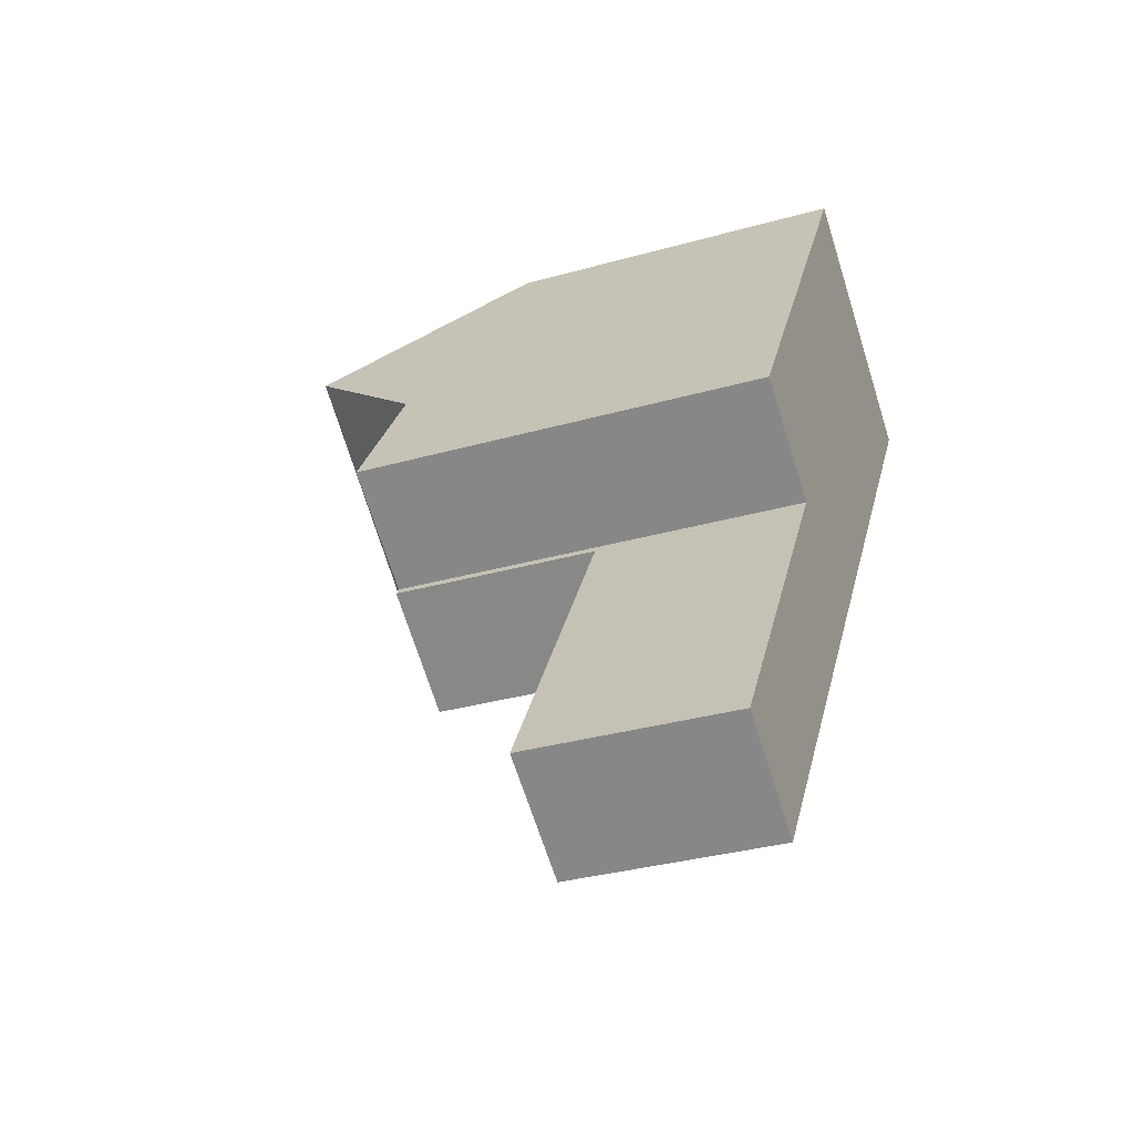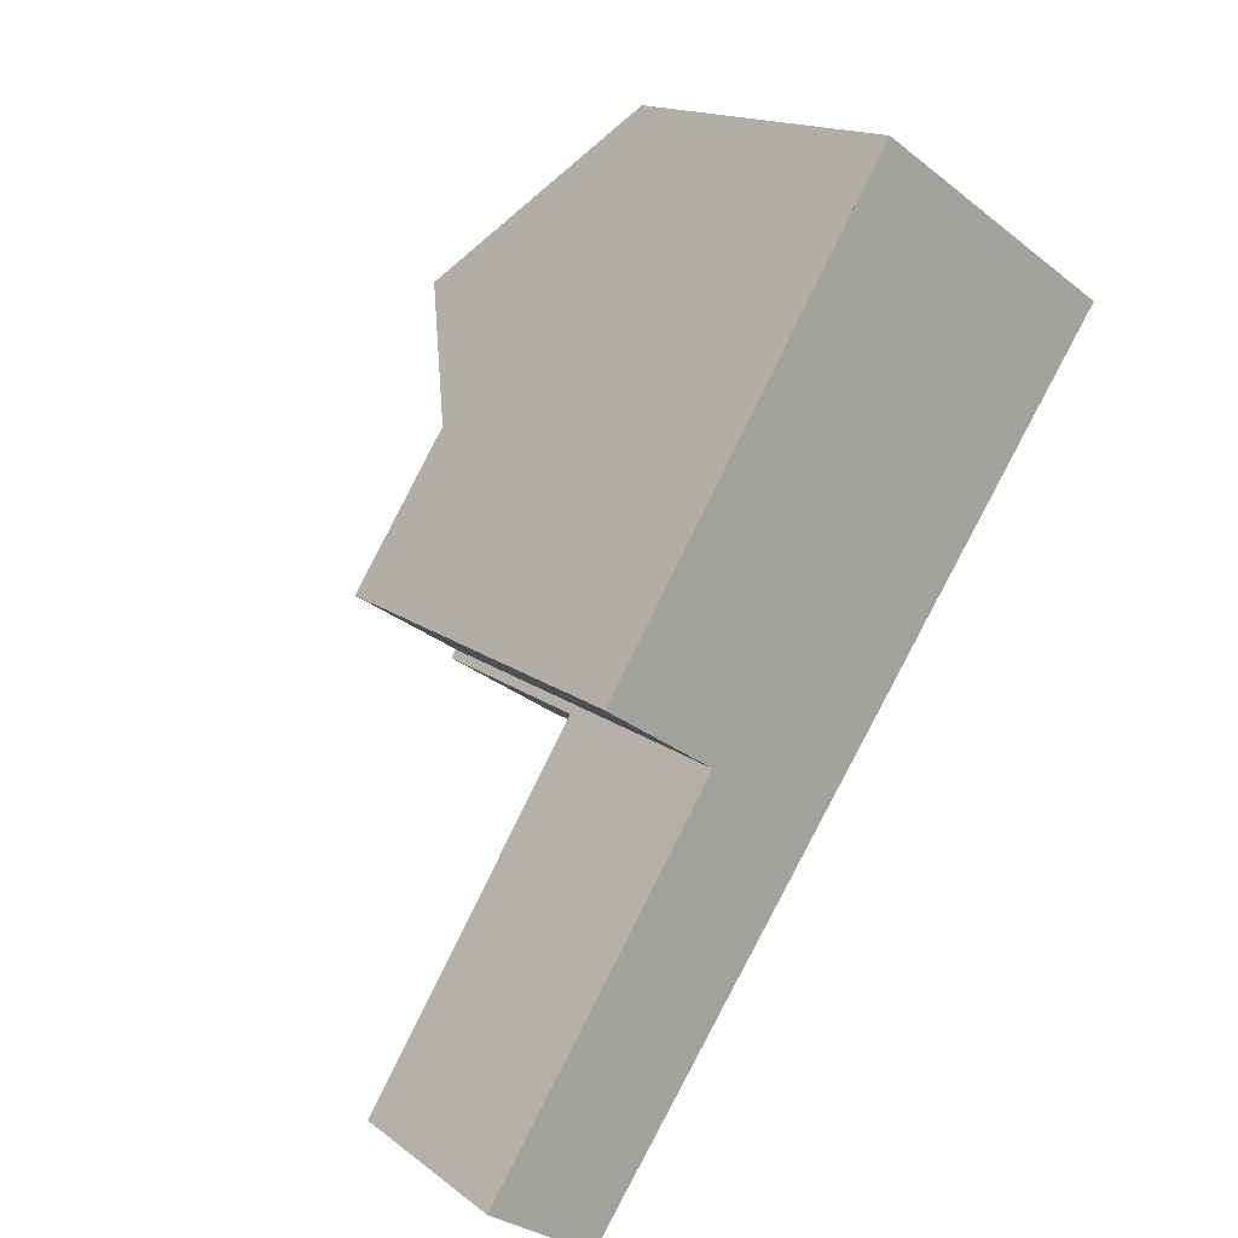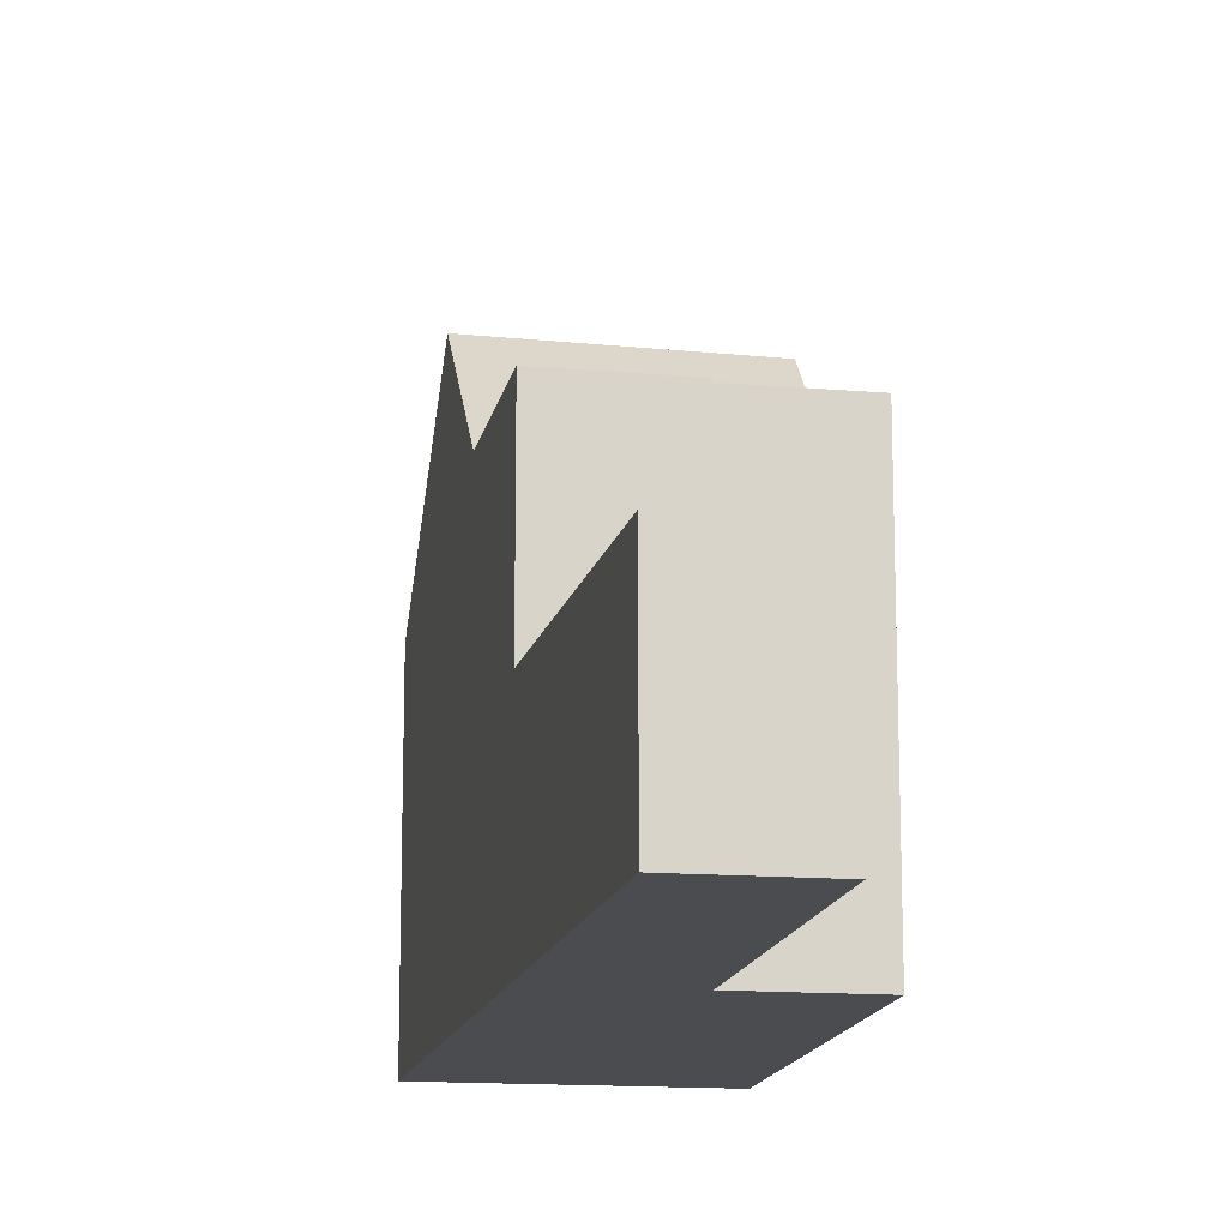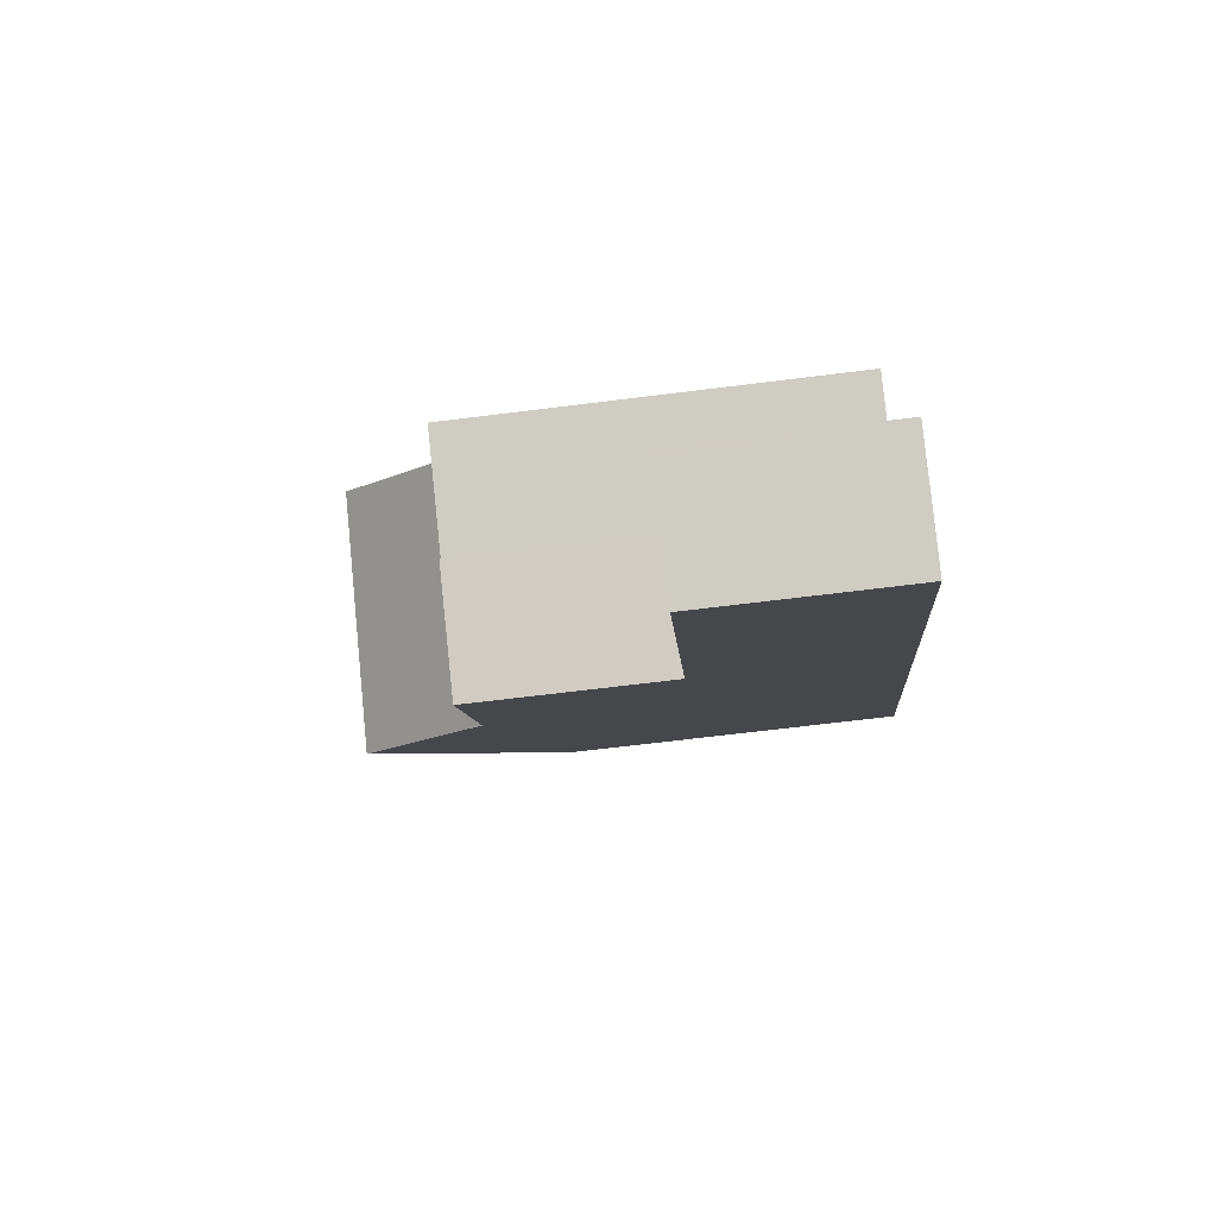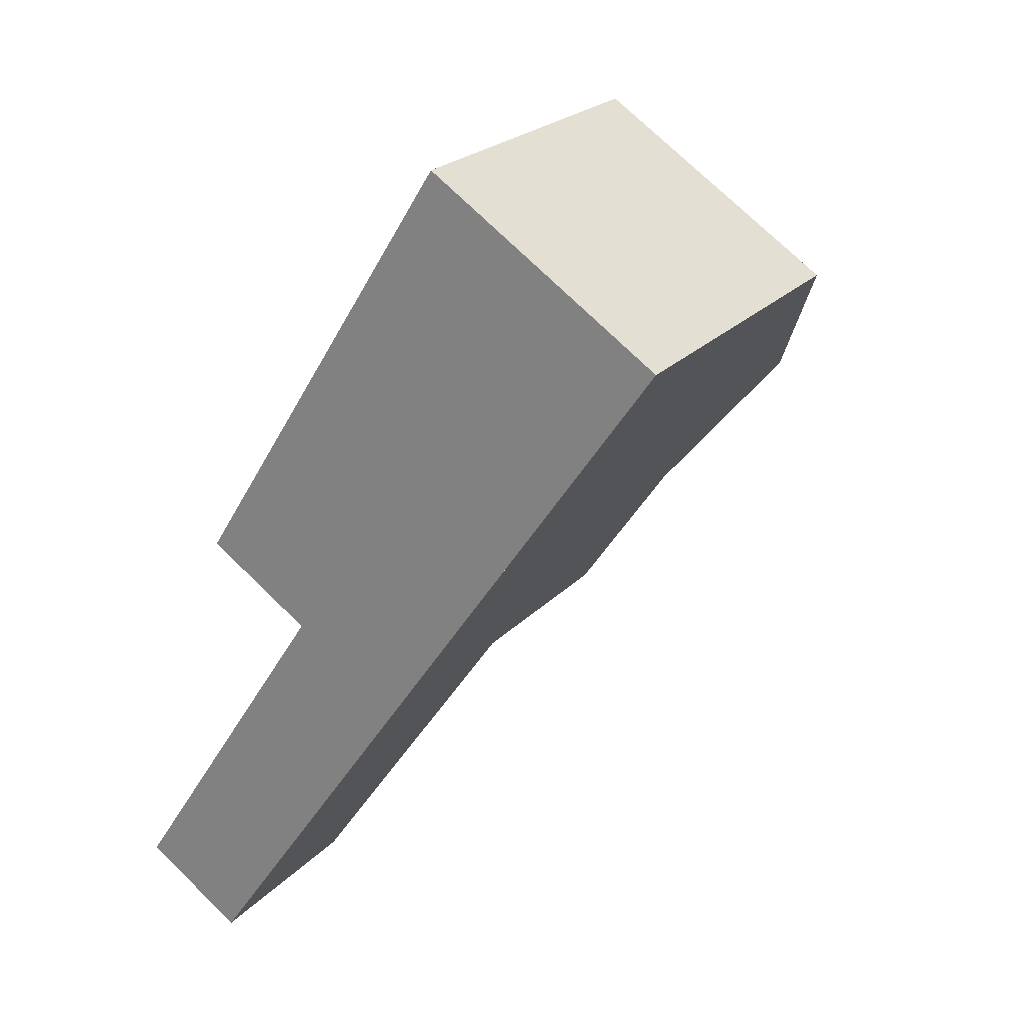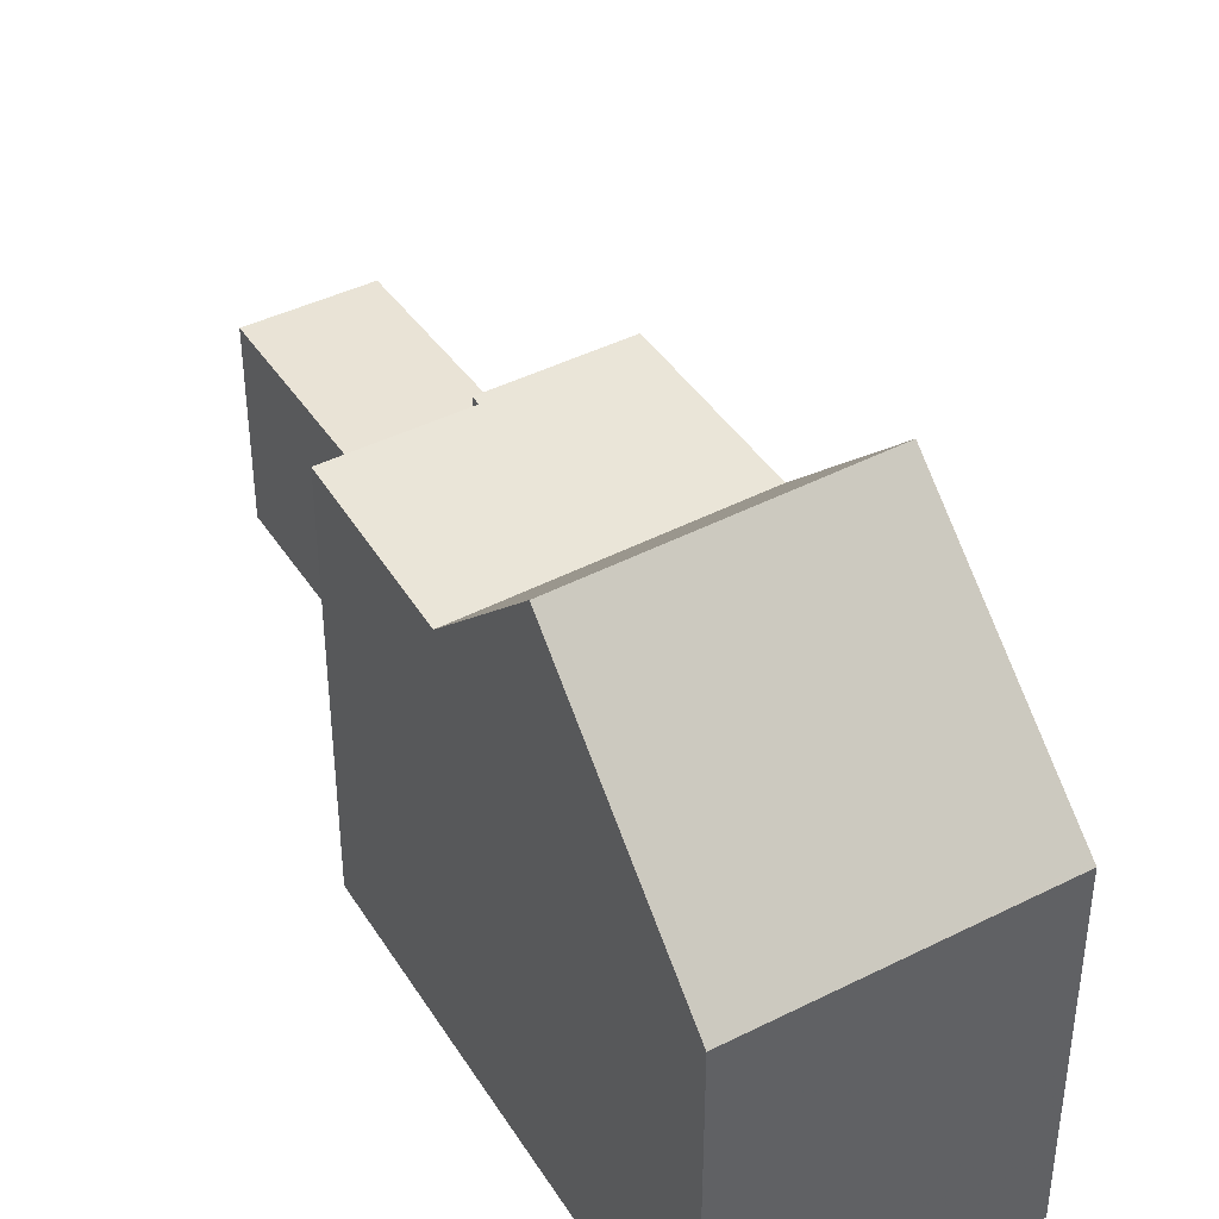
<metadata>
{"format":"obj","ext":"obj","renderer":"f3d","projection":"perspective","resolution":1024,"background":"white","views":[{"elev":-33.4,"azim":111.1,"up":"+Y"},{"elev":15.9,"azim":146.0,"up":"+Y"},{"elev":-14.7,"azim":23.2,"up":"+Z"},{"elev":-64.2,"azim":97.3,"up":"+Y"},{"elev":23.2,"azim":-149.0,"up":"+Y"},{"elev":43.3,"azim":-177.3,"up":"+Z"}]}
</metadata>
<code>
v -609.5 -1716 5.082
v -606.1 -1714 5.049
v -600.5 -1726 2.893
v -602 -1727 2.88
v -602.2 -1720 5.947
v -603.7 -1721 5.953
v -607.8 -1718 7.845
v -604.5 -1716 7.792
v -609.1 -1716 5.805
v -605.7 -1714 5.792
v -609.5 -1716 5.082
v -609 -1716 5.805
v -607.8 -1718 7.845
v -604.5 -1716 7.792
v -607.8 -1718 7.845
v -602 -1727 2.88
v -605 -1722 2.961
v -605 -1722 2.961
v -603.5 -1721 2.975
v -605.2 -1722 2.966
v -605.2 -1722 2.966
v -603.6 -1721 2.98
v -603.5 -1721 2.977
v -603.5 -1721 2.975
v -603.6 -1721 2.98
v -605.2 -1722 2.966
v -606.7 -1720 5.902
v -603.5 -1718 5.888
v -605.2 -1722 3.289
v -603.6 -1721 3.251
v -603.5 -1718 5.888
v -606.7 -1720 5.902
v -605.2 -1722 5.963
v -603.6 -1721 5.956
v -607.8 -1718 7.845
v -606.7 -1720 5.902
v -605.2 -1722 2.966
v -606.7 -1720 5.902
v -605.2 -1722 5.963
v -605.2 -1722 3.288
v -605.2 -1722 5.963
v -605.2 -1722 5.963
v -603.6 -1721 5.956
v -607.2 -1715 5.798
v -607.6 -1715 5.064
v -606 -1717 7.817
v -600.6 -1726 2.892
v -606 -1717 7.817
v -603.7 -1721 5.953
v -605 -1719 5.895
v -605 -1719 5.895
v -605.7 -1714 5.792
v -606.1 -1714 5.049
v -604.5 -1716 7.792
v -604.5 -1716 7.792
v -602.2 -1720 5.947
v -603.5 -1718 5.888
v -603.5 -1718 5.888
v -606.1 -1714 5.102
v -607.6 -1715 5.116
v -609.4 -1716 5.135
v -609.5 -1716 5.135
v -606.1 -1714 5.101
v -604.8 -1719 5.905
v -606.4 -1720 5.912
v -603.3 -1718 5.899
v -606.5 -1720 5.912
v -603.3 -1718 5.899
v -603.8 -1724 2.927
v -603.7 -1724 2.927
v -602.2 -1723 2.94
v -602.2 -1723 2.941
v -602 -1727 2.881
v -602 -1727 2.881
v -600.6 -1726 2.893
v -600.5 -1726 2.894
v -609.5 -1716 5.082
v -609.5 -1716 5.082
v -609.5 -1716 8.882e-16
v -609.5 -1716 0
v -606.1 -1714 5.101
v -606.1 -1714 5.049
v -606.1 -1714 0
v -606.1 -1714 0
v -600.6 -1726 2.892
v -600.5 -1726 2.893
v -600.5 -1726 0
v -600.6 -1726 0
v -602 -1727 2.881
v -602 -1727 2.88
v -602 -1727 0
v -602 -1727 0
v -602.2 -1720 5.947
v -602.2 -1720 5.947
v -602.2 -1720 0
v -602.2 -1720 0
v -603.6 -1721 5.956
v -603.7 -1721 5.953
v -603.7 -1721 0
v -603.6 -1721 8.882e-16
v -609.1 -1716 5.805
v -607.8 -1718 7.845
v -607.8 -1718 0
v -609.1 -1716 0
v -609.5 -1716 5.135
v -609.1 -1716 5.805
v -609.1 -1716 0
v -609.5 -1716 0
v -604.5 -1716 7.792
v -605.7 -1714 5.792
v -605.7 -1714 0
v -604.5 -1716 -8.882e-16
v -607.6 -1715 5.064
v -609.5 -1716 5.082
v -609.5 -1716 0
v -607.6 -1715 0
v -603.5 -1718 5.888
v -604.5 -1716 7.792
v -604.5 -1716 -8.882e-16
v -603.5 -1718 0
v -602 -1727 2.88
v -602 -1727 2.88
v -602 -1727 0
v -602 -1727 0
v -605.2 -1722 2.966
v -605 -1722 2.961
v -605 -1722 0
v -605.2 -1722 0
v -602.2 -1723 2.941
v -603.5 -1721 2.975
v -603.5 -1721 0
v -602.2 -1723 0
v -603.5 -1721 2.977
v -603.6 -1721 2.98
v -603.6 -1721 0
v -603.5 -1721 0
v -603.5 -1721 2.975
v -603.5 -1721 2.977
v -603.5 -1721 0
v -603.5 -1721 0
v -603.3 -1718 5.899
v -603.5 -1718 5.888
v -603.5 -1718 0
v -603.3 -1718 0
v -607.8 -1718 7.845
v -606.7 -1720 5.902
v -606.7 -1720 0
v -607.8 -1718 0
v -606.5 -1720 5.912
v -605.2 -1722 5.963
v -605.2 -1722 0
v -606.5 -1720 8.882e-16
v -606.1 -1714 5.049
v -607.6 -1715 5.064
v -607.6 -1715 0
v -606.1 -1714 0
v -602 -1727 2.88
v -600.6 -1726 2.892
v -600.6 -1726 0
v -602 -1727 0
v -603.7 -1721 5.953
v -603.7 -1721 5.953
v -603.7 -1721 0
v -603.7 -1721 0
v -606.1 -1714 5.049
v -606.1 -1714 5.049
v -606.1 -1714 0
v -606.1 -1714 0
v -603.7 -1721 5.953
v -602.2 -1720 5.947
v -602.2 -1720 0
v -603.7 -1721 0
v -609.5 -1716 5.082
v -609.5 -1716 5.135
v -609.5 -1716 0
v -609.5 -1716 8.882e-16
v -605.7 -1714 5.792
v -606.1 -1714 5.101
v -606.1 -1714 0
v -605.7 -1714 0
v -606.7 -1720 5.902
v -606.5 -1720 5.912
v -606.5 -1720 8.882e-16
v -606.7 -1720 0
v -602.2 -1720 5.947
v -603.3 -1718 5.899
v -603.3 -1718 0
v -602.2 -1720 0
v -605 -1722 2.961
v -603.8 -1724 2.927
v -603.8 -1724 -4.441e-16
v -605 -1722 0
v -600.5 -1726 2.894
v -602.2 -1723 2.941
v -602.2 -1723 0
v -600.5 -1726 0
v -603.8 -1724 2.927
v -602 -1727 2.881
v -602 -1727 0
v -603.8 -1724 -4.441e-16
v -600.5 -1726 2.893
v -600.5 -1726 2.894
v -600.5 -1726 0
v -600.5 -1726 0
v -602.2 -1720 0
v -603.7 -1721 0
v -600.5 -1726 0
v -602 -1727 0
v -609.5 -1716 0
v -606.1 -1714 0
f 24 17 21 22 23
f 13 7 9 12
f 62 1 11 61
f 59 53 2 63
f 52 10 8 54
f 67 27 36 65
f 21 17 18 20
f 74 16 4 73
f 75 47 16 74
f 23 19 24
f 38 32 15 35
f 40 29 26 37
f 39 33 29 40
f 66 57 28 68
f 55 14 31 58
f 37 25 30 40
f 40 30 34 39
f 61 11 45 60
f 46 13 12 44
f 76 3 47 75
f 65 36 50 64
f 51 38 35 48
f 60 45 53 59
f 54 46 44 52
f 64 50 57 66
f 58 51 48 55
f 59 52 44 60
f 61 12 9 62
f 63 10 52 59
f 60 44 12 61
f 64 49 6 43 41 65
f 66 56 49 64
f 65 41 42 67
f 68 5 56 66
f 69 18 17 70
f 70 17 24 71
f 71 24 19 72
f 73 69 70 74
f 74 70 71 75
f 75 71 72 76
f 78 79 80 77
f 82 83 84 81
f 86 87 88 85
f 90 91 92 89
f 94 95 96 93
f 98 99 100 97
f 102 103 104 101
f 106 107 108 105
f 110 111 112 109
f 114 115 116 113
f 118 119 120 117
f 122 123 124 121
f 126 127 128 125
f 130 131 132 129
f 134 135 136 133
f 138 139 140 137
f 142 143 144 141
f 146 147 148 145
f 150 151 152 149
f 154 155 156 153
f 158 159 160 157
f 162 163 164 161
f 166 167 168 165
f 170 171 172 169
f 174 175 176 173
f 178 179 180 177
f 182 183 184 181
f 186 187 188 185
f 190 191 192 189
f 194 195 196 193
f 198 199 200 197
f 202 203 204 201
f 206 207 208 209 210 205

</code>
